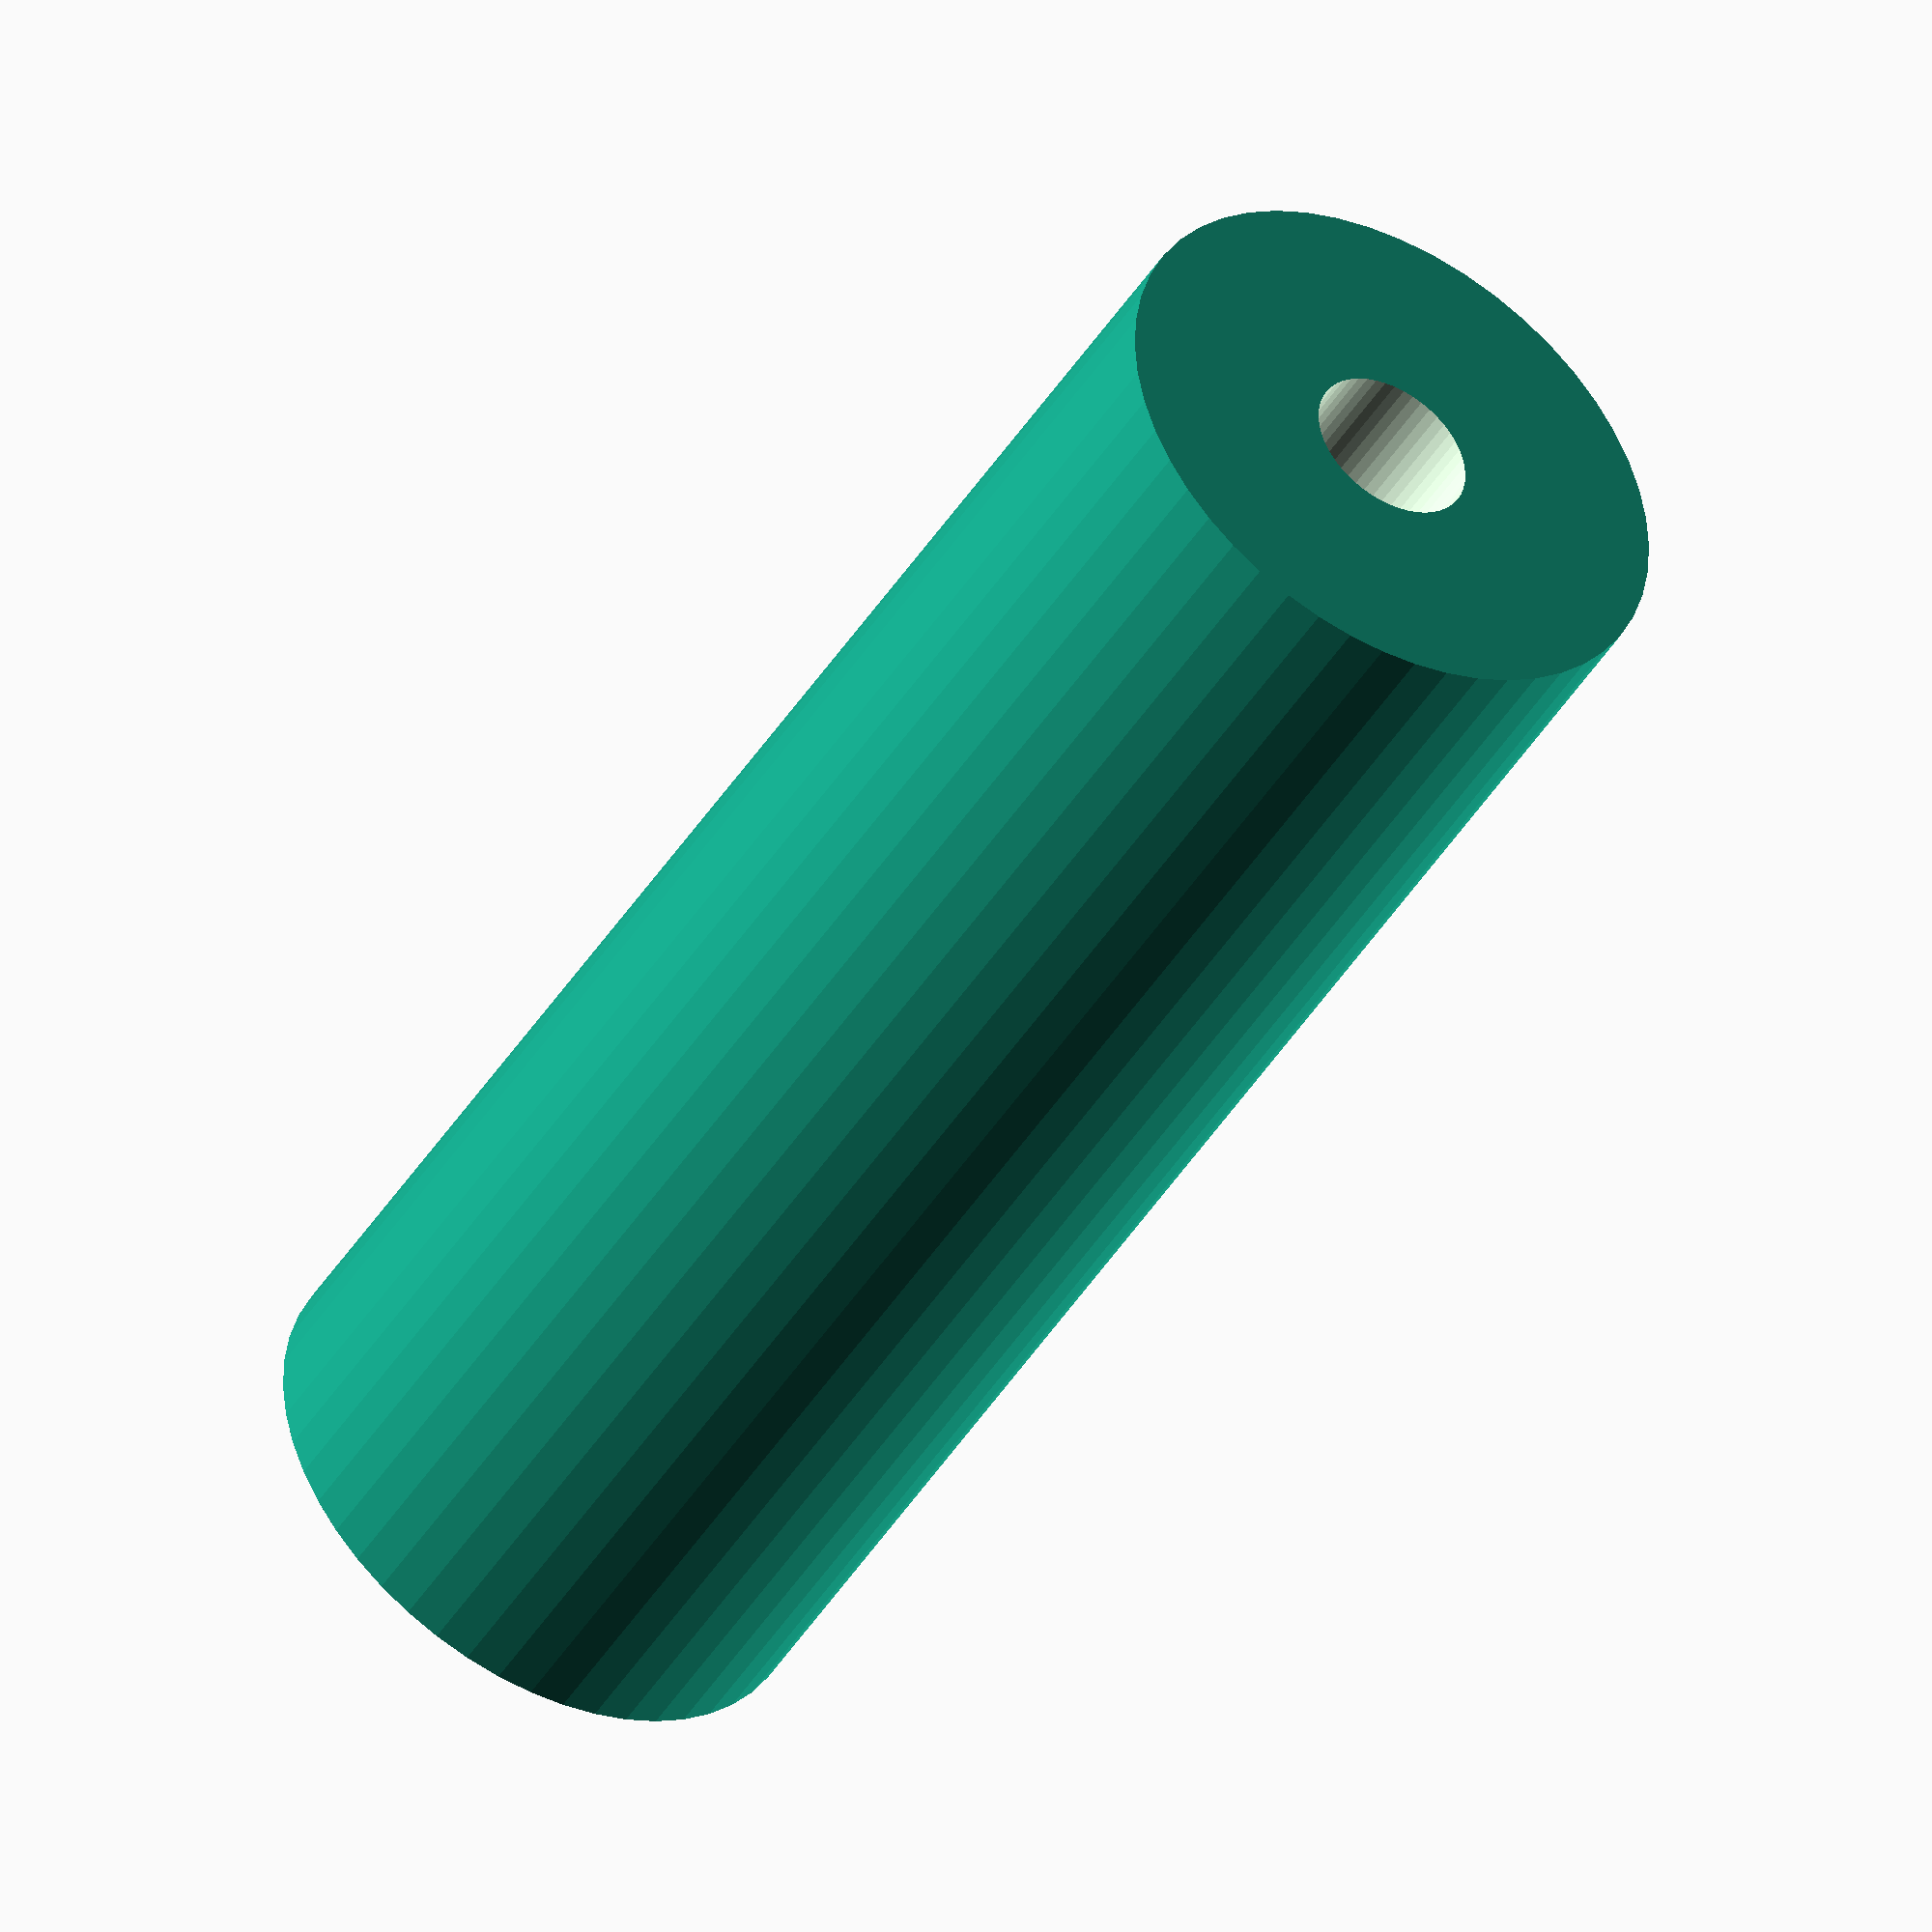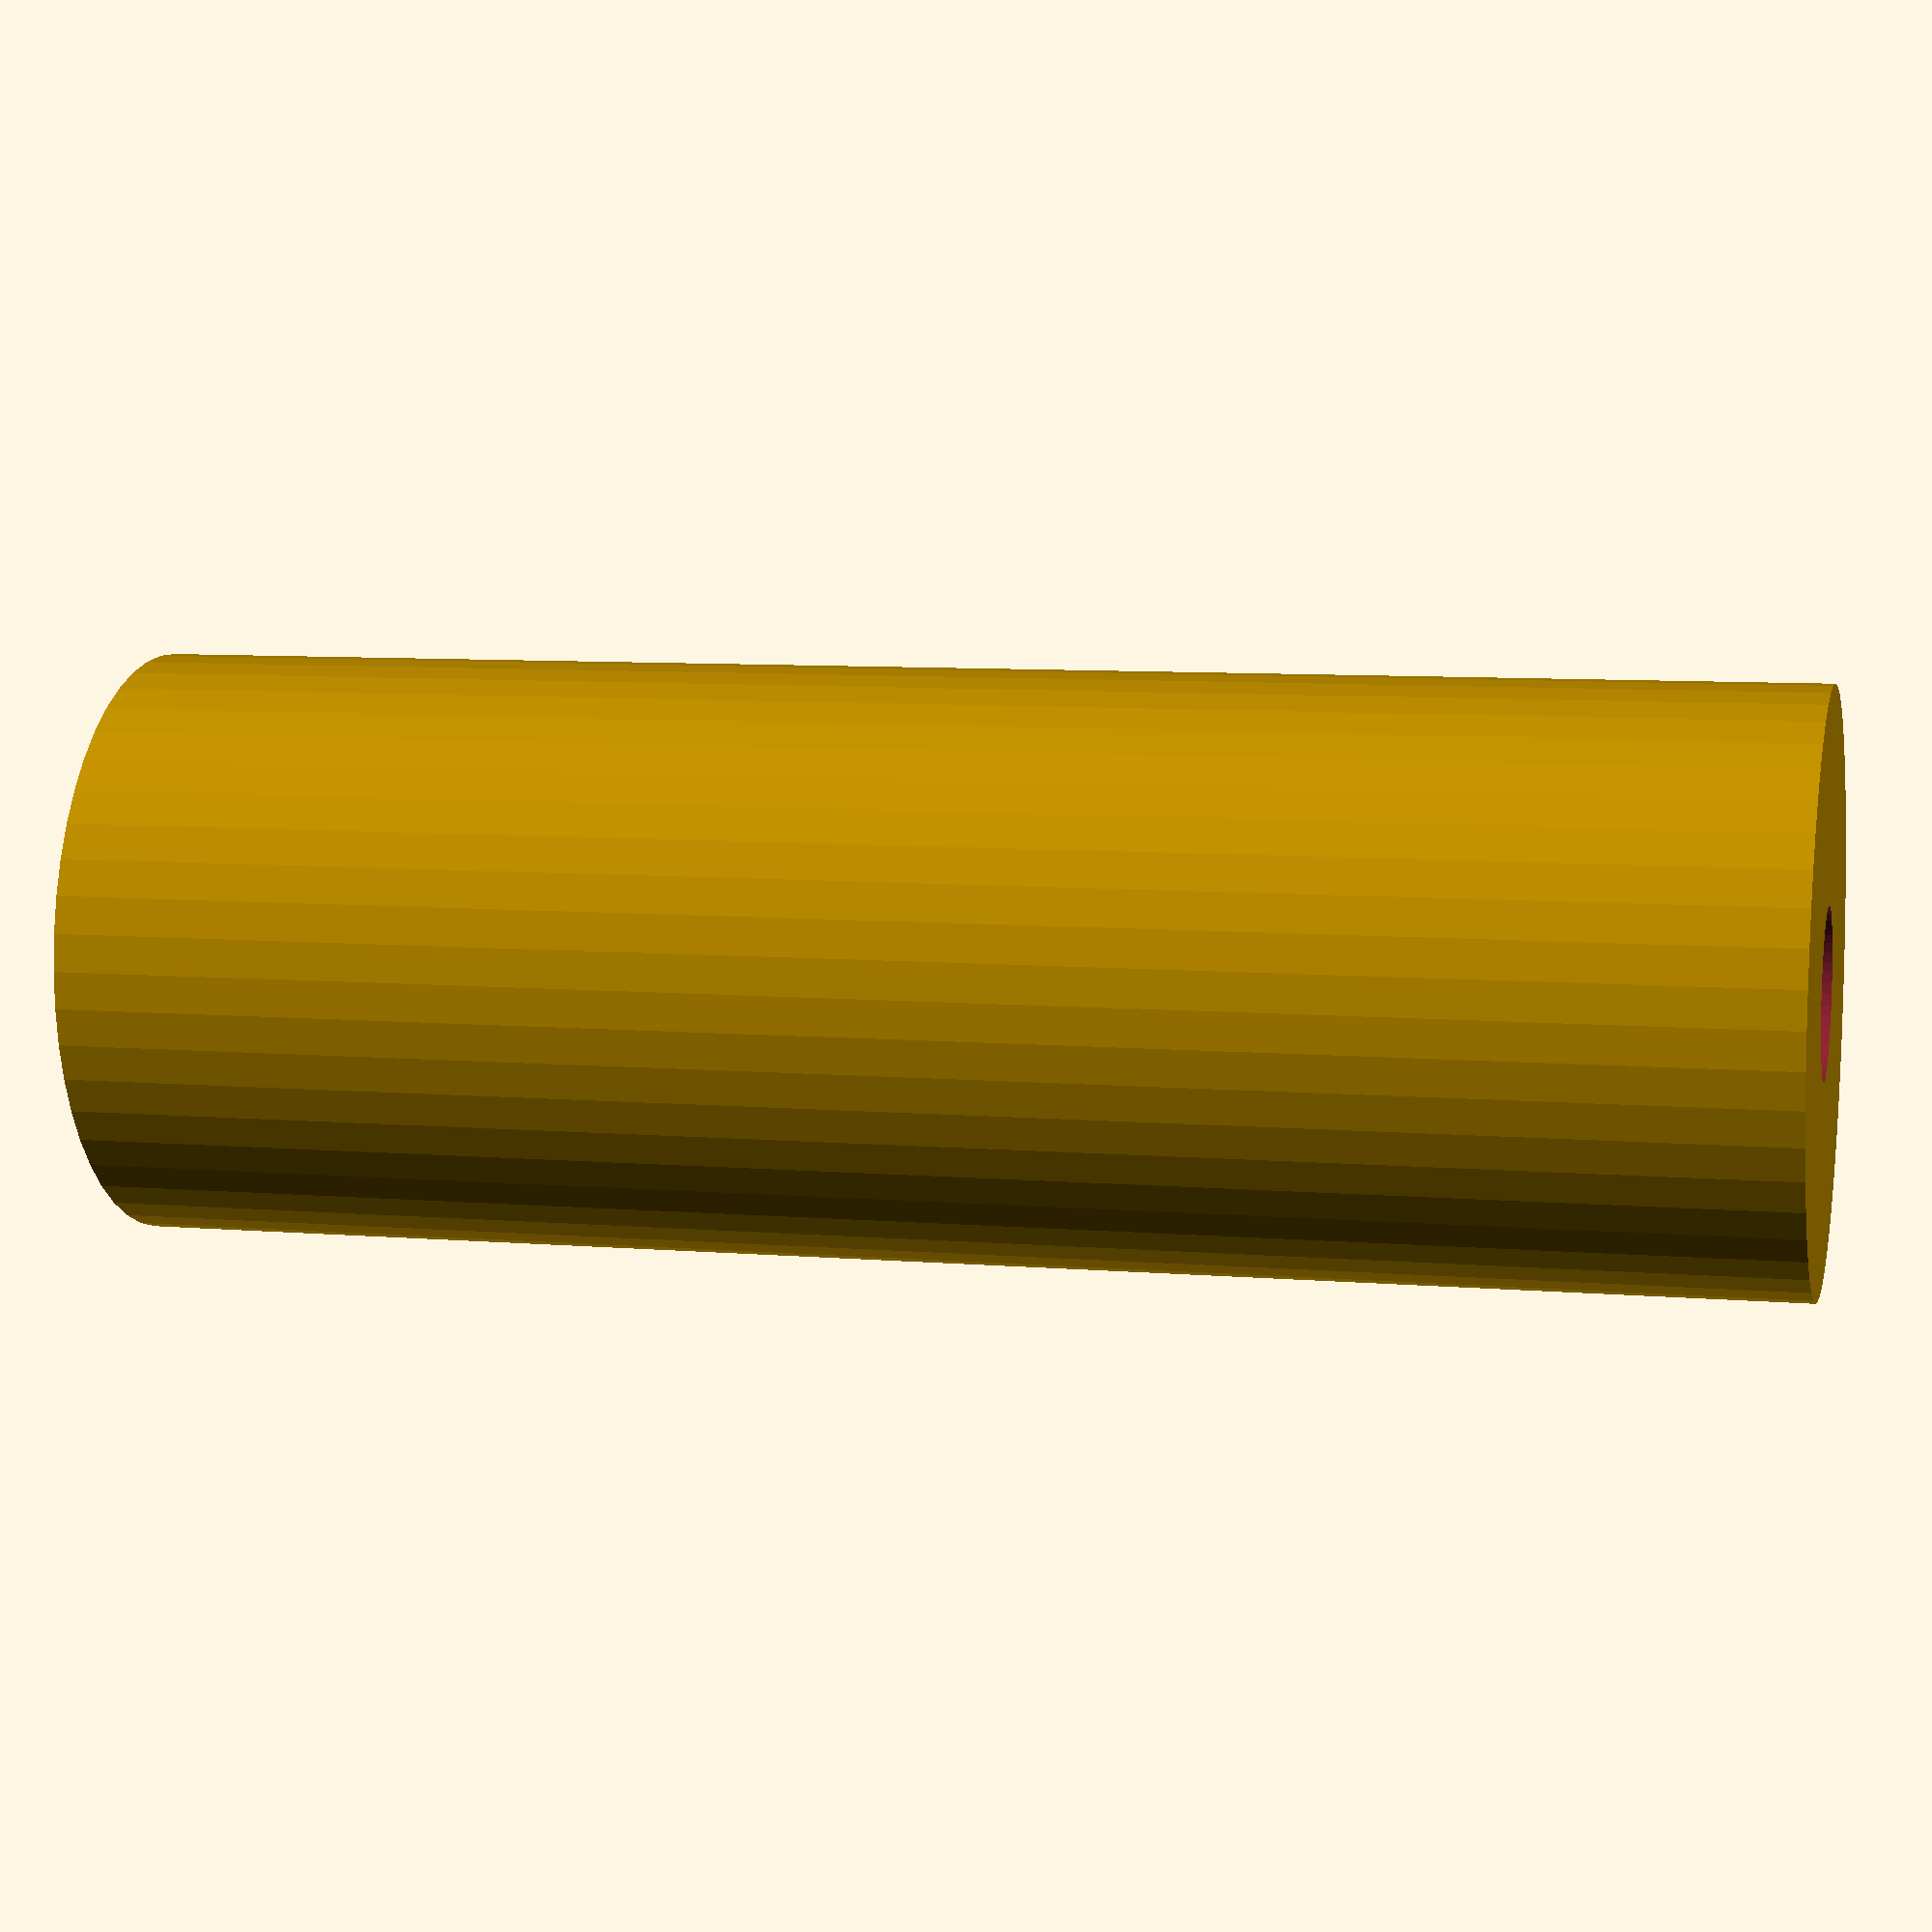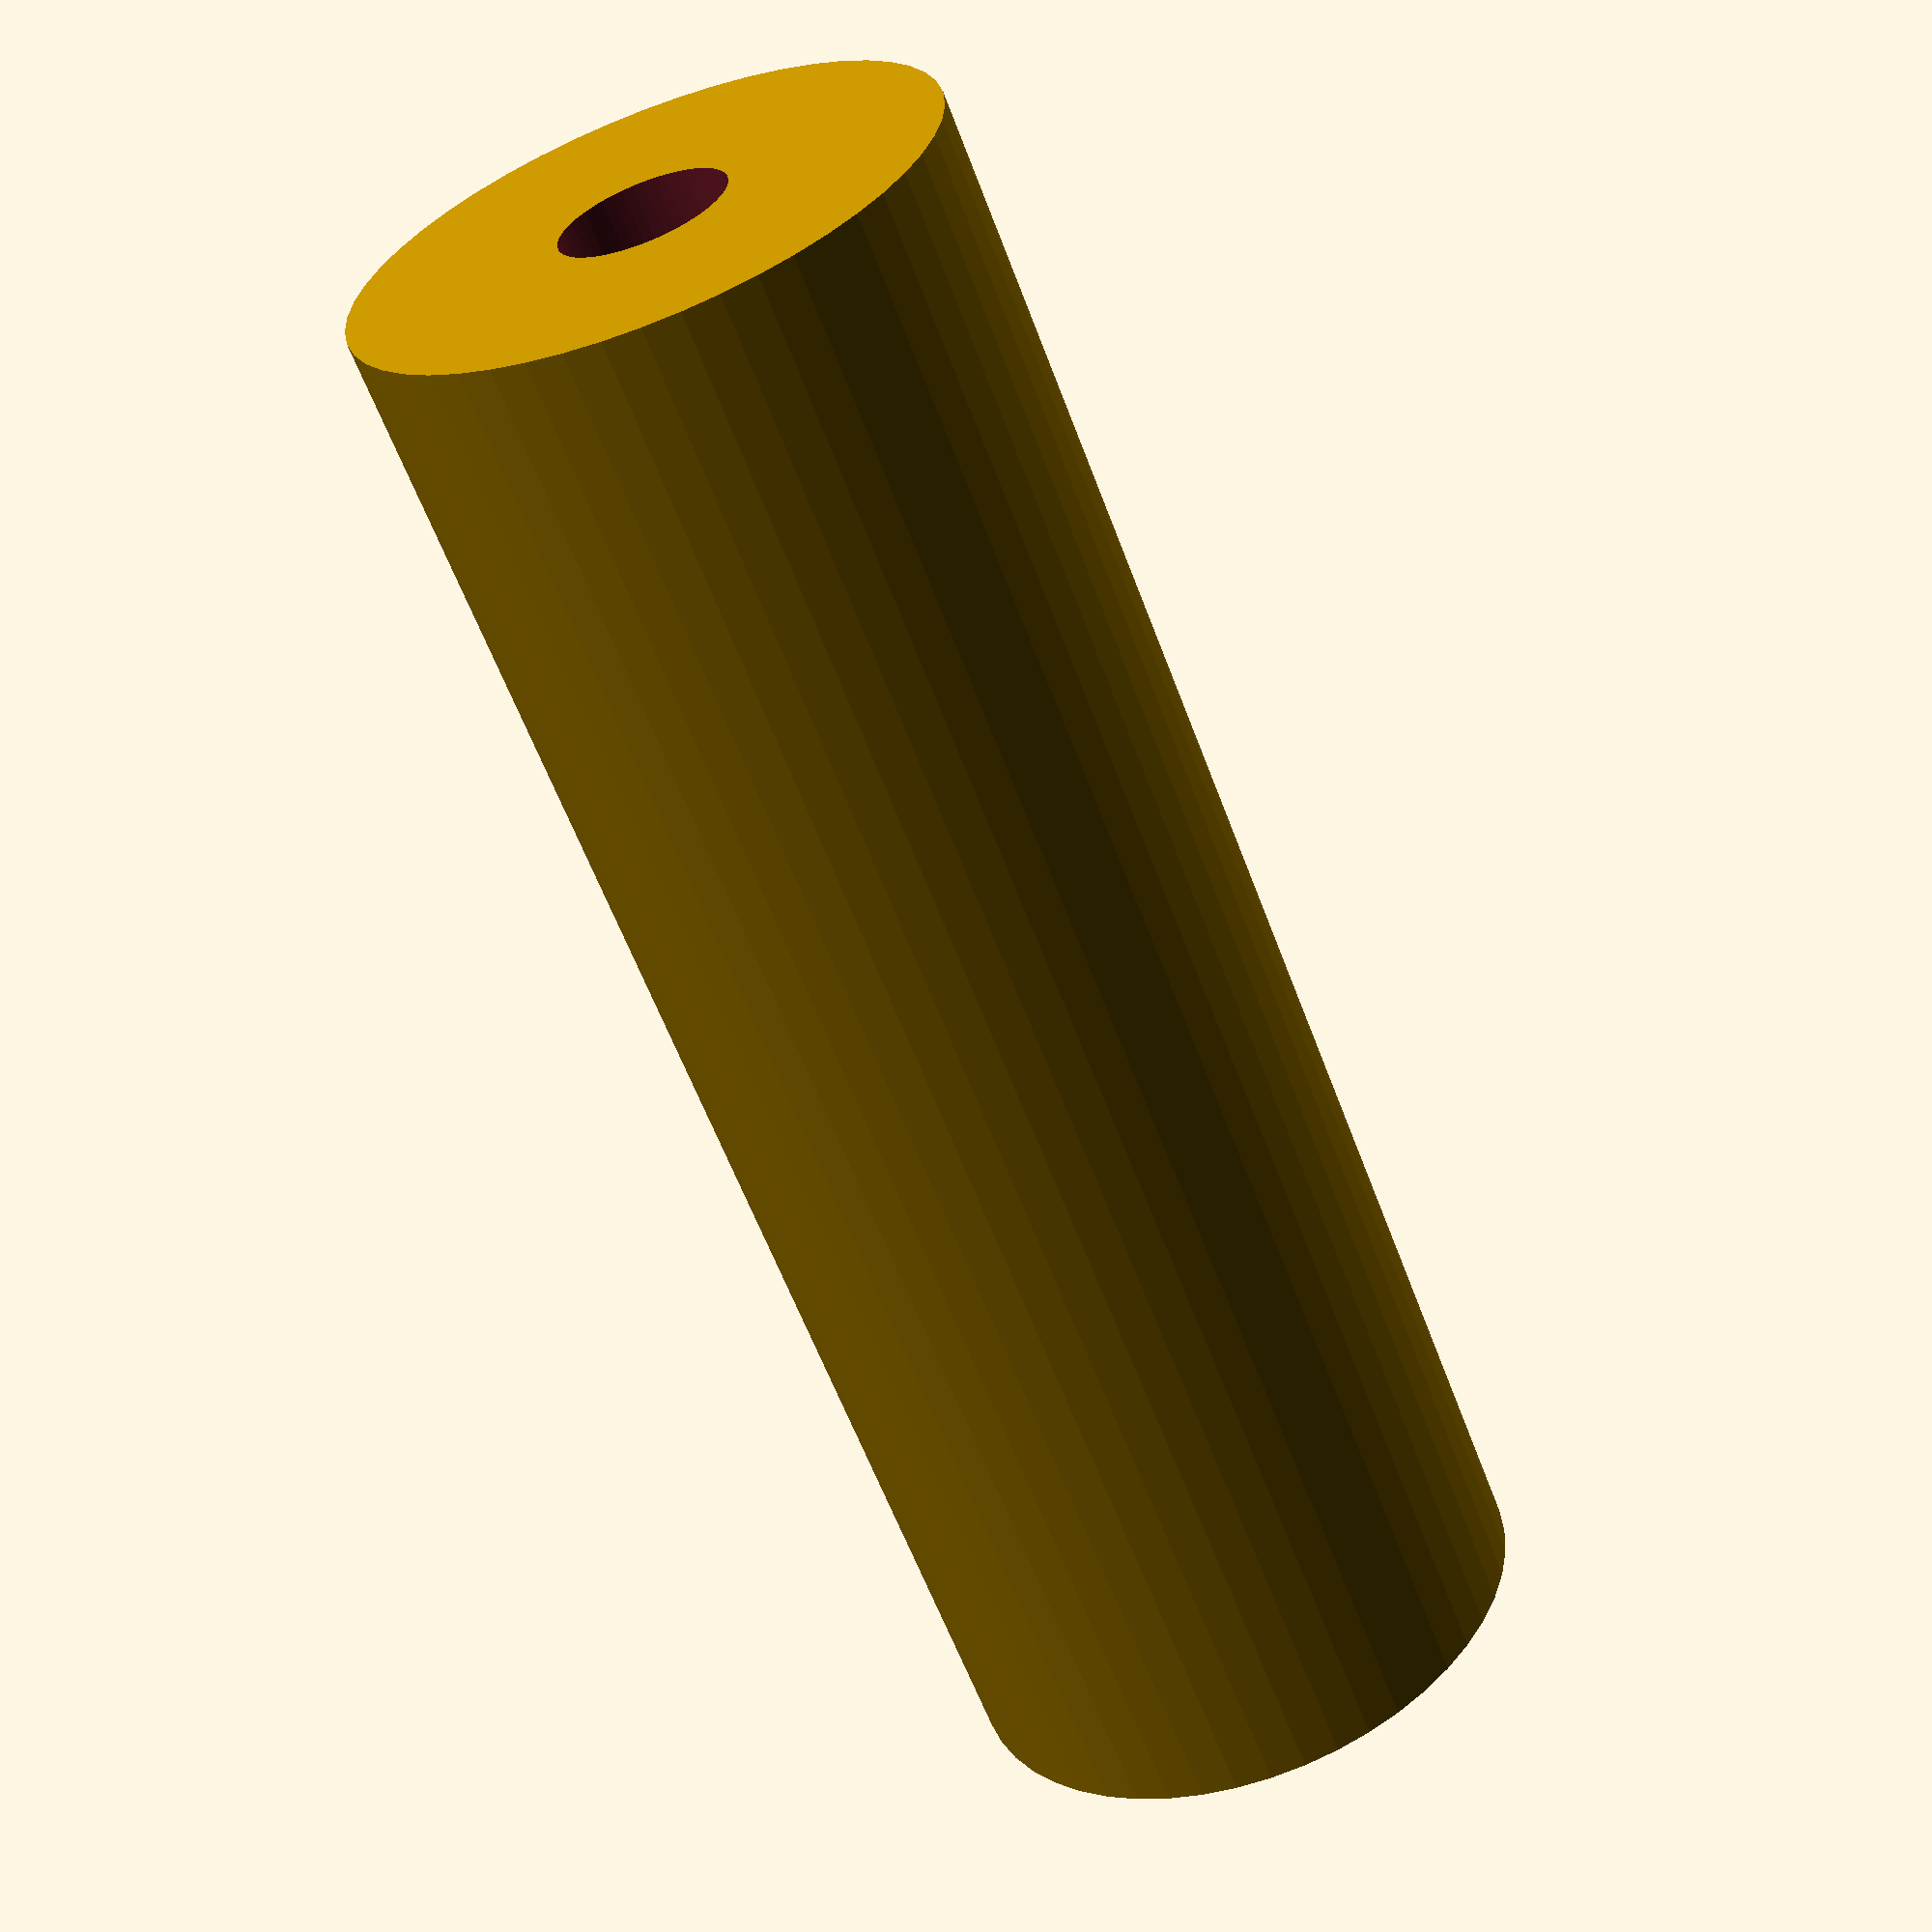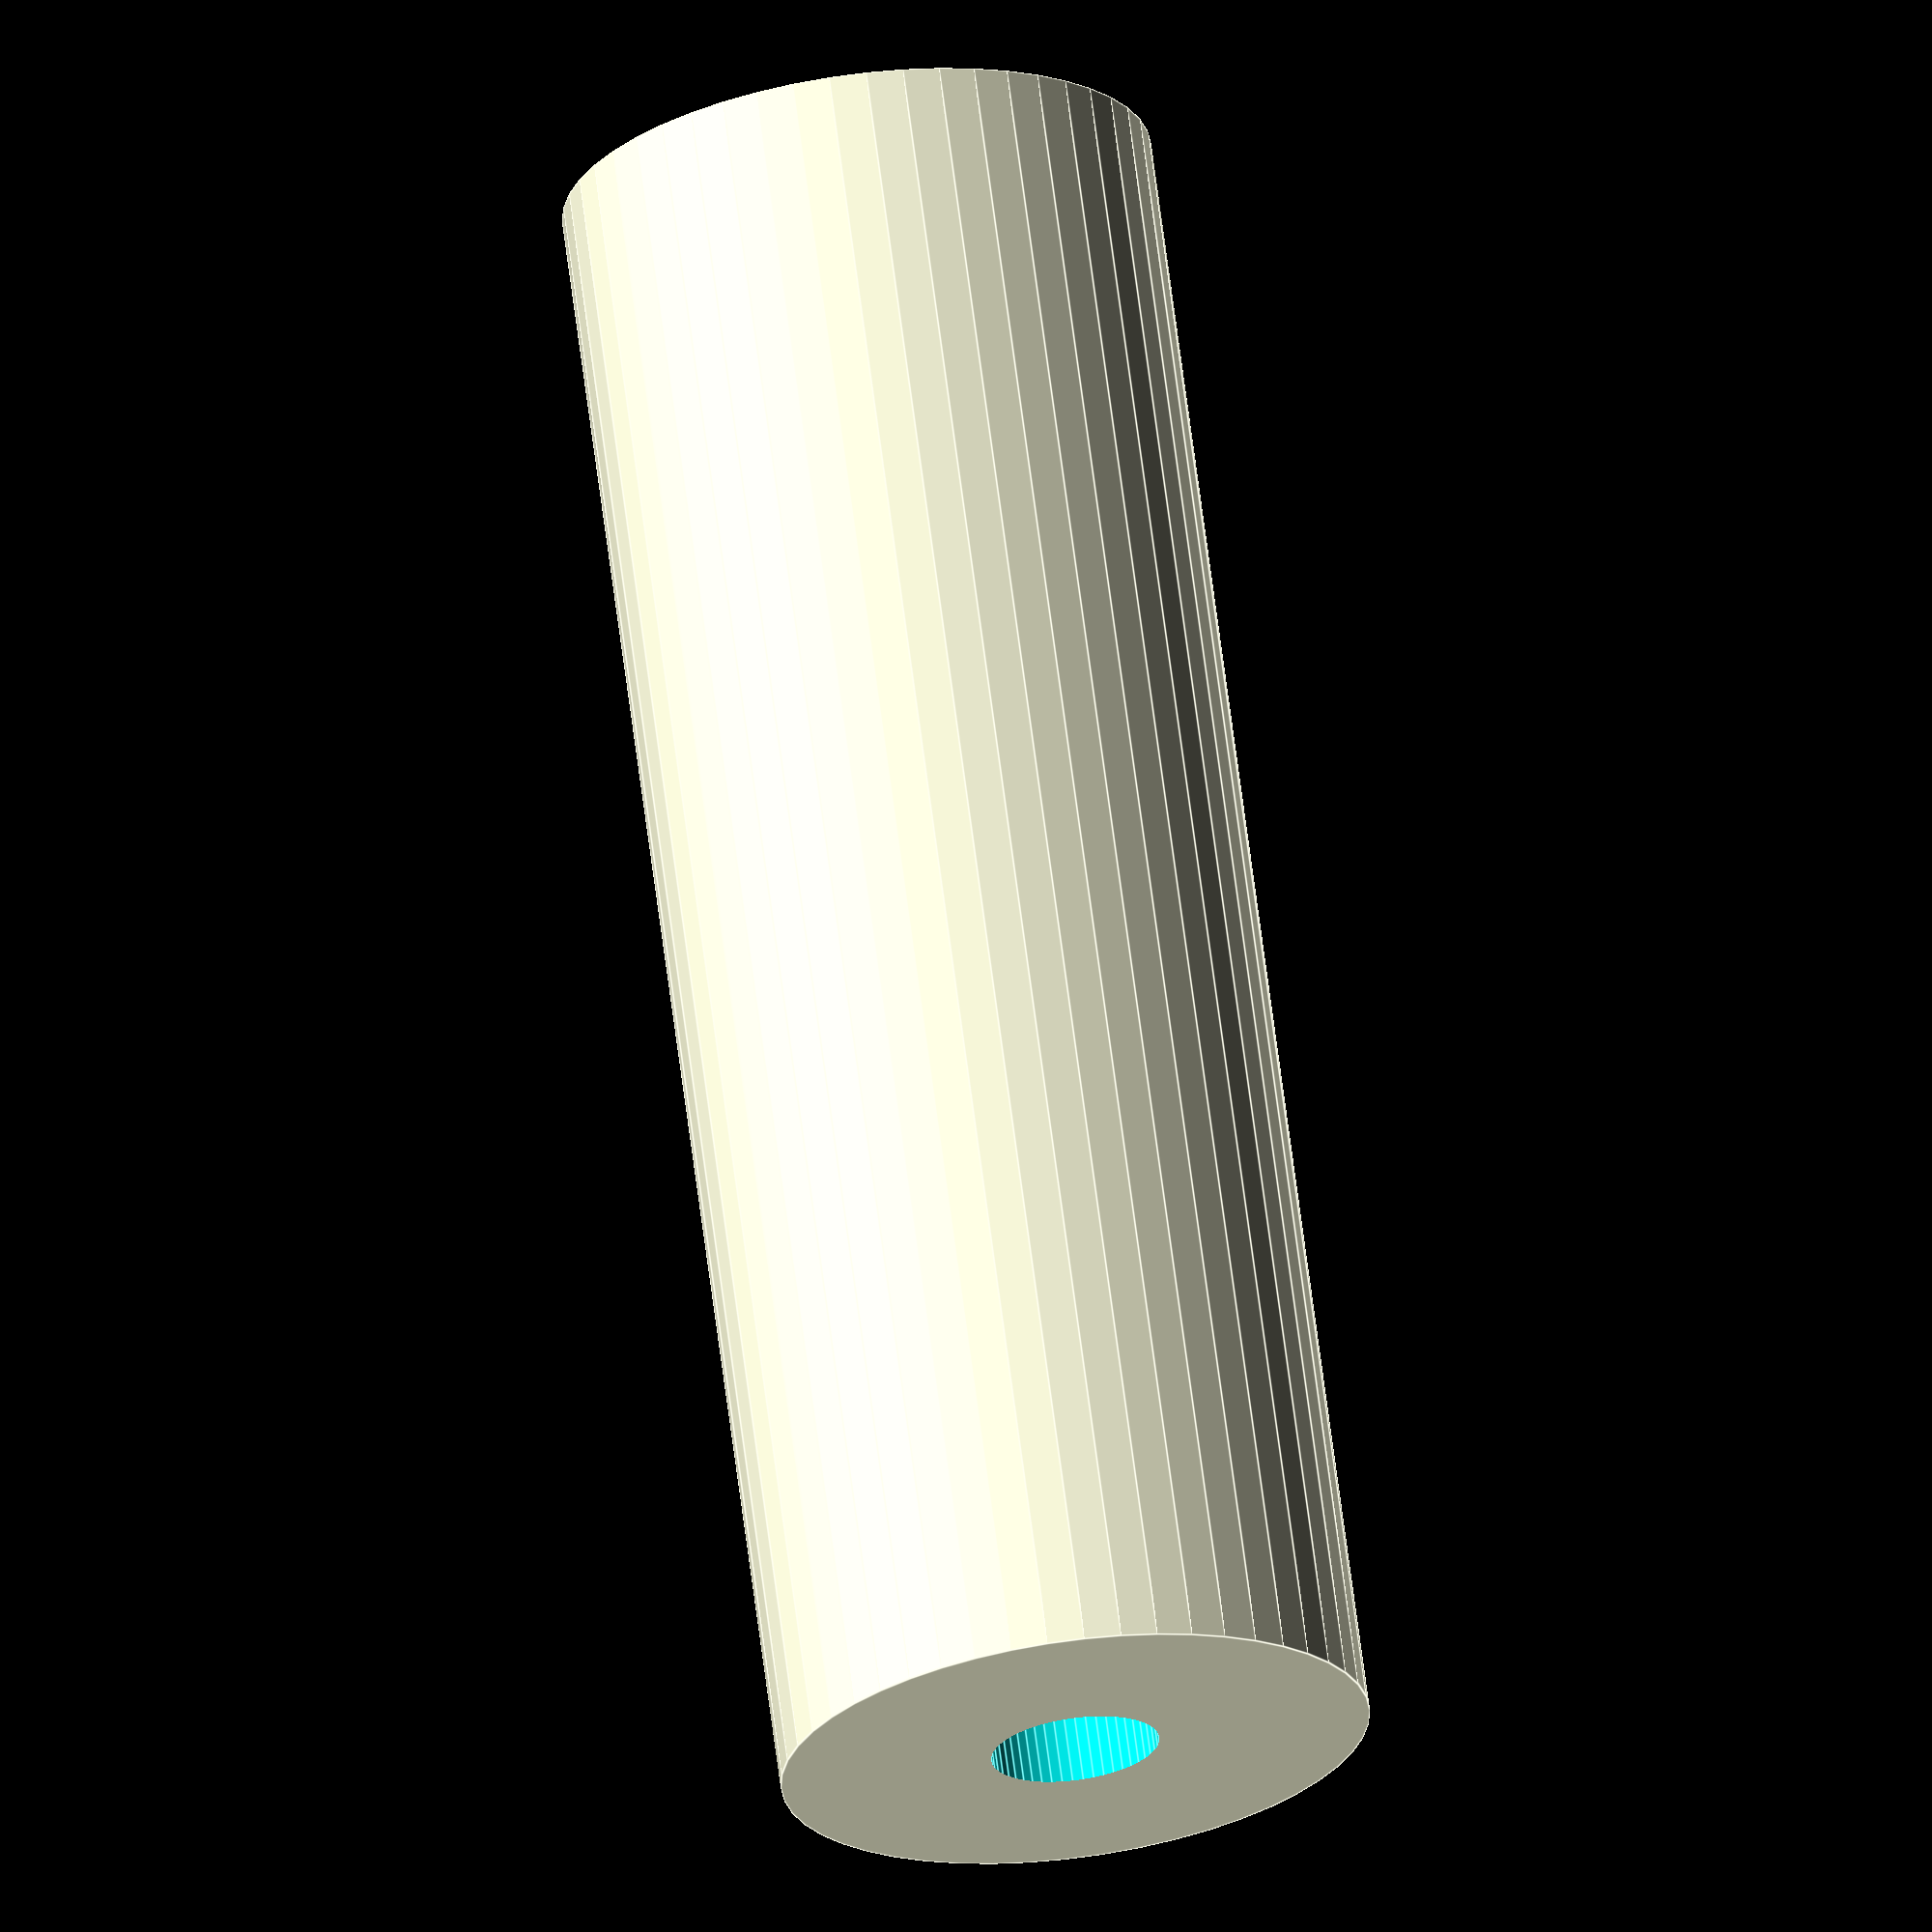
<openscad>
$fn = 50;


difference() {
	union() {
		translate(v = [0, 0, -40.0000000000]) {
			cylinder(h = 80, r = 14.0000000000);
		}
	}
	union() {
		translate(v = [0, 0, -100.0000000000]) {
			cylinder(h = 200, r = 4.0000000000);
		}
	}
}
</openscad>
<views>
elev=225.1 azim=243.3 roll=210.1 proj=o view=wireframe
elev=352.2 azim=37.3 roll=283.4 proj=p view=solid
elev=240.6 azim=258.9 roll=339.5 proj=p view=solid
elev=111.6 azim=300.6 roll=187.4 proj=o view=edges
</views>
